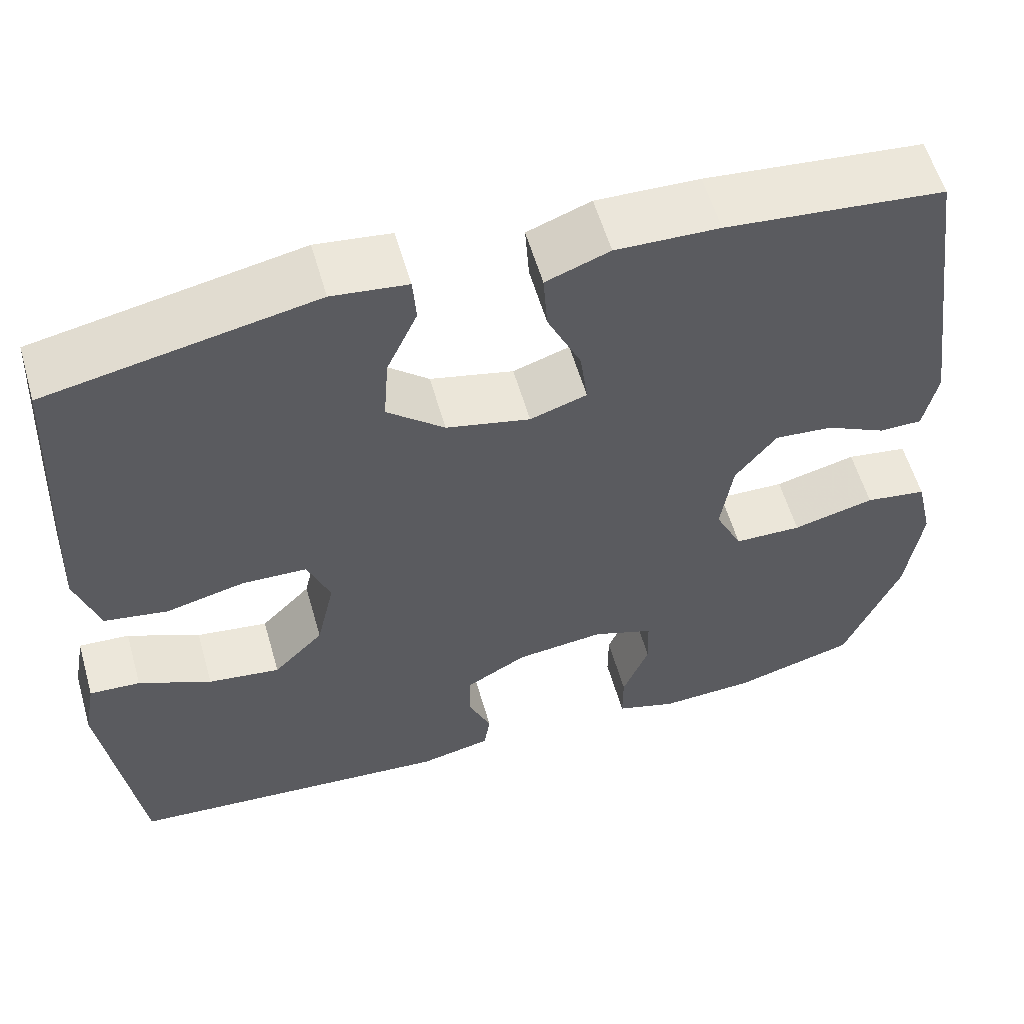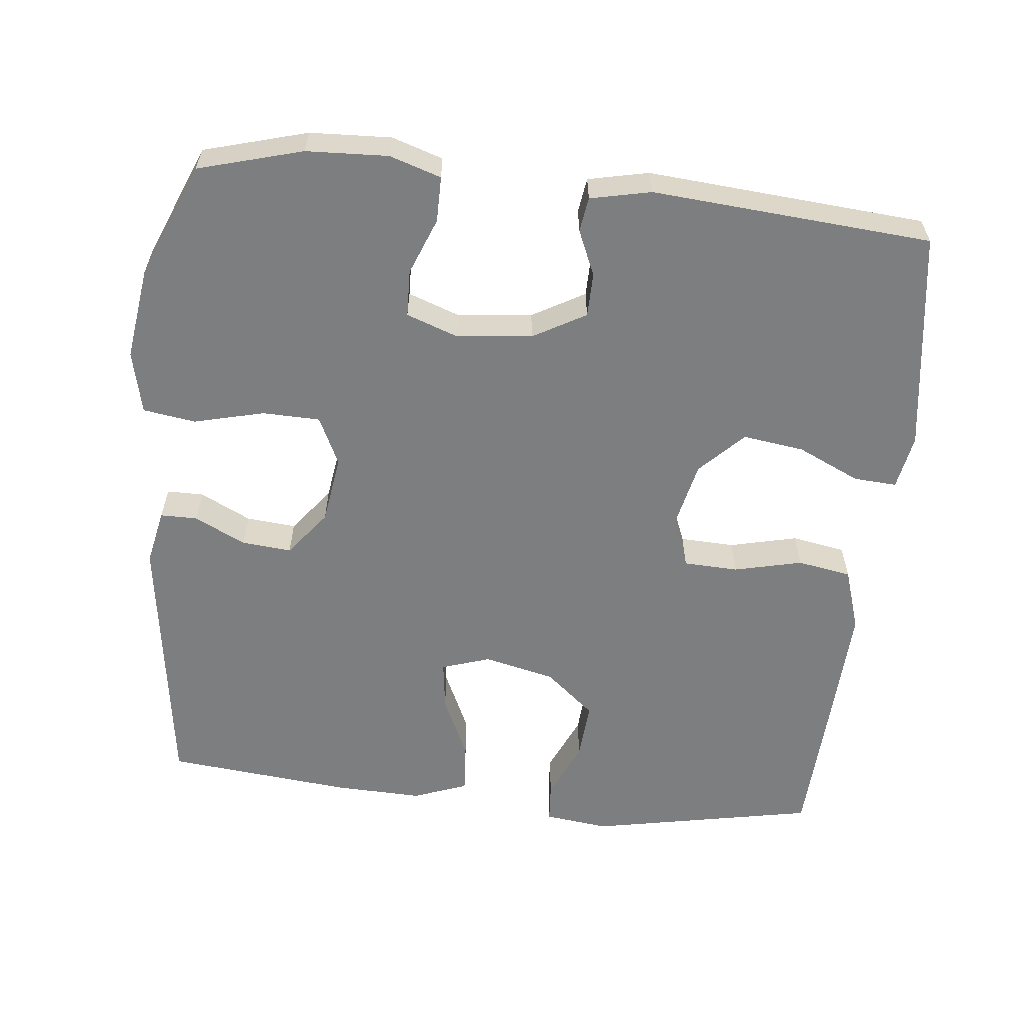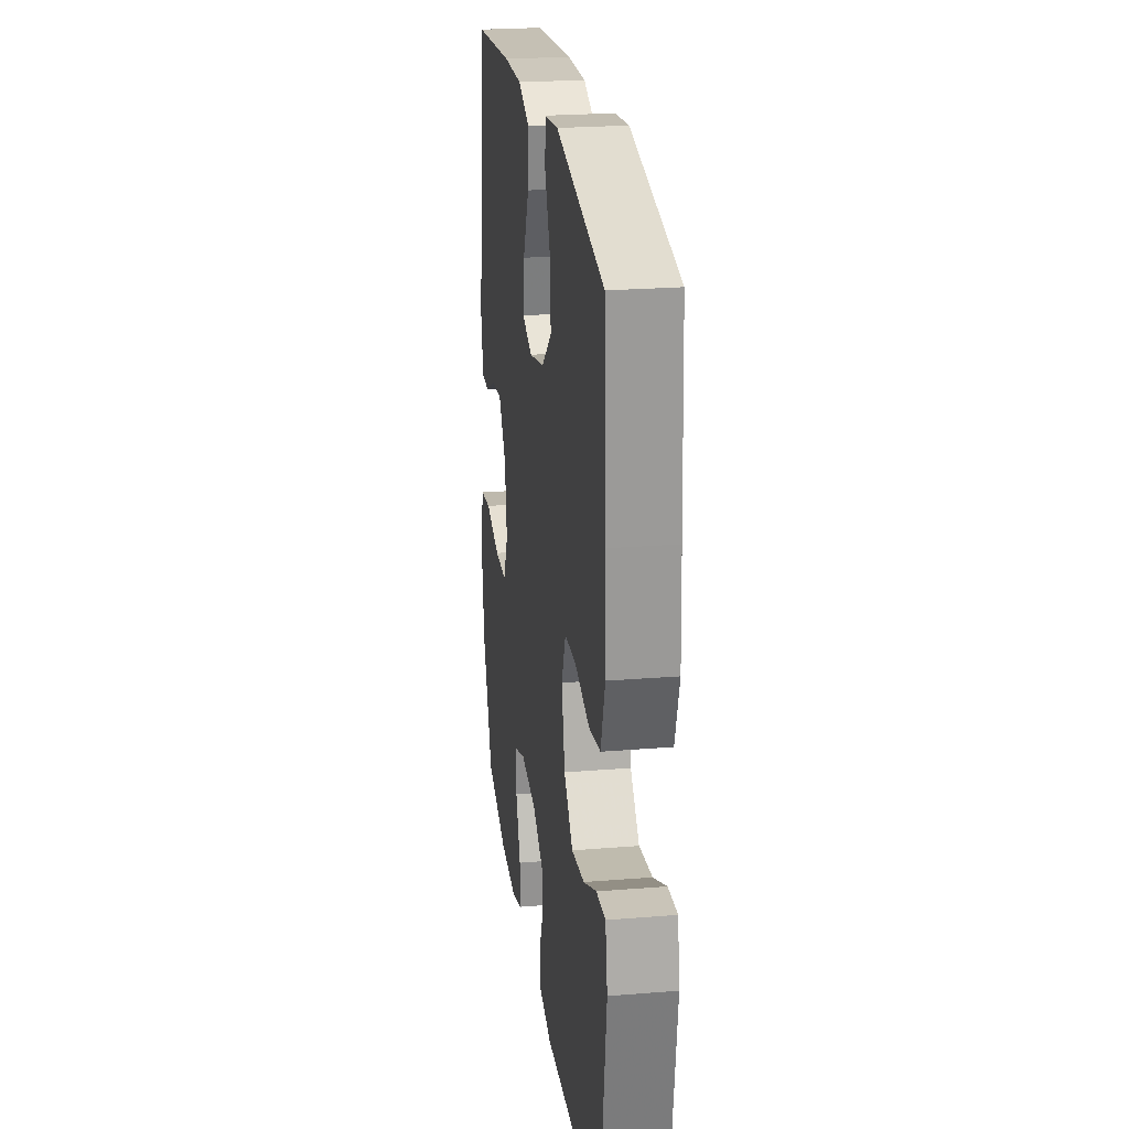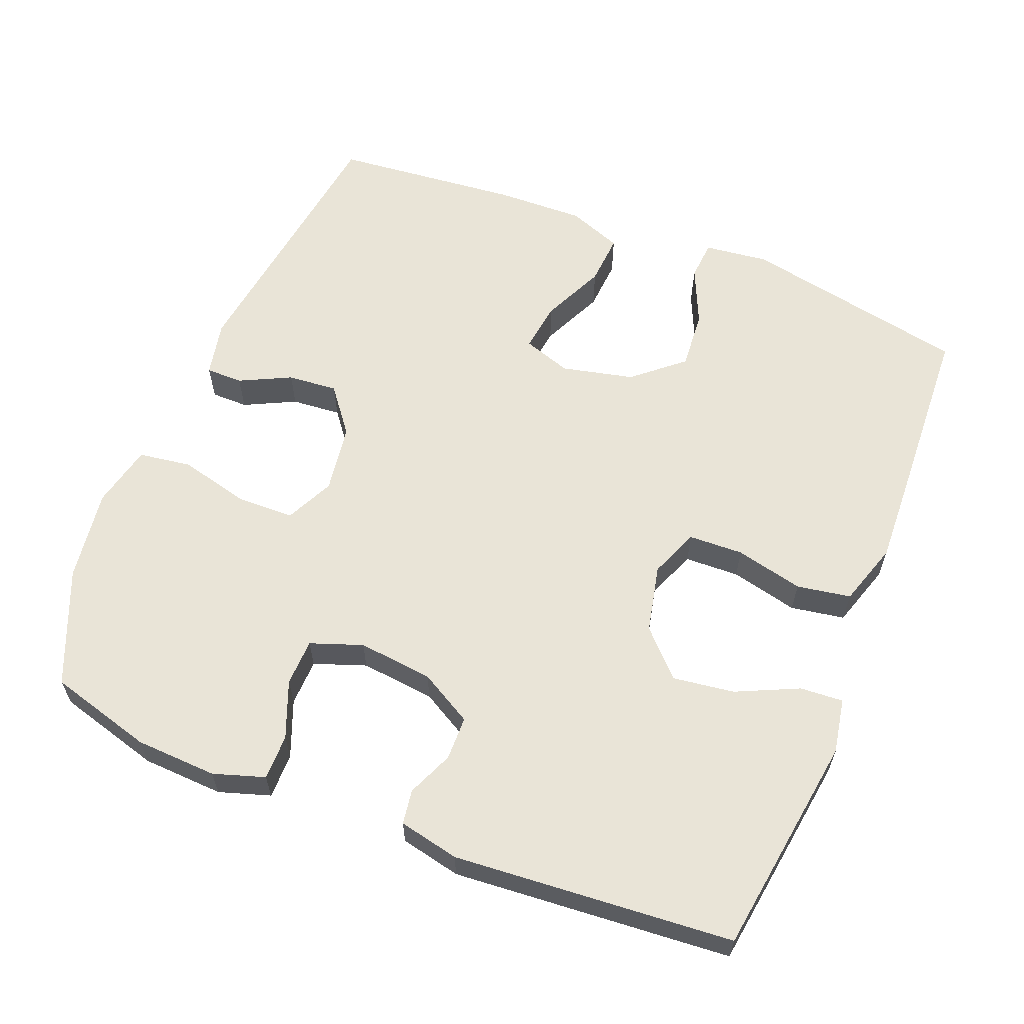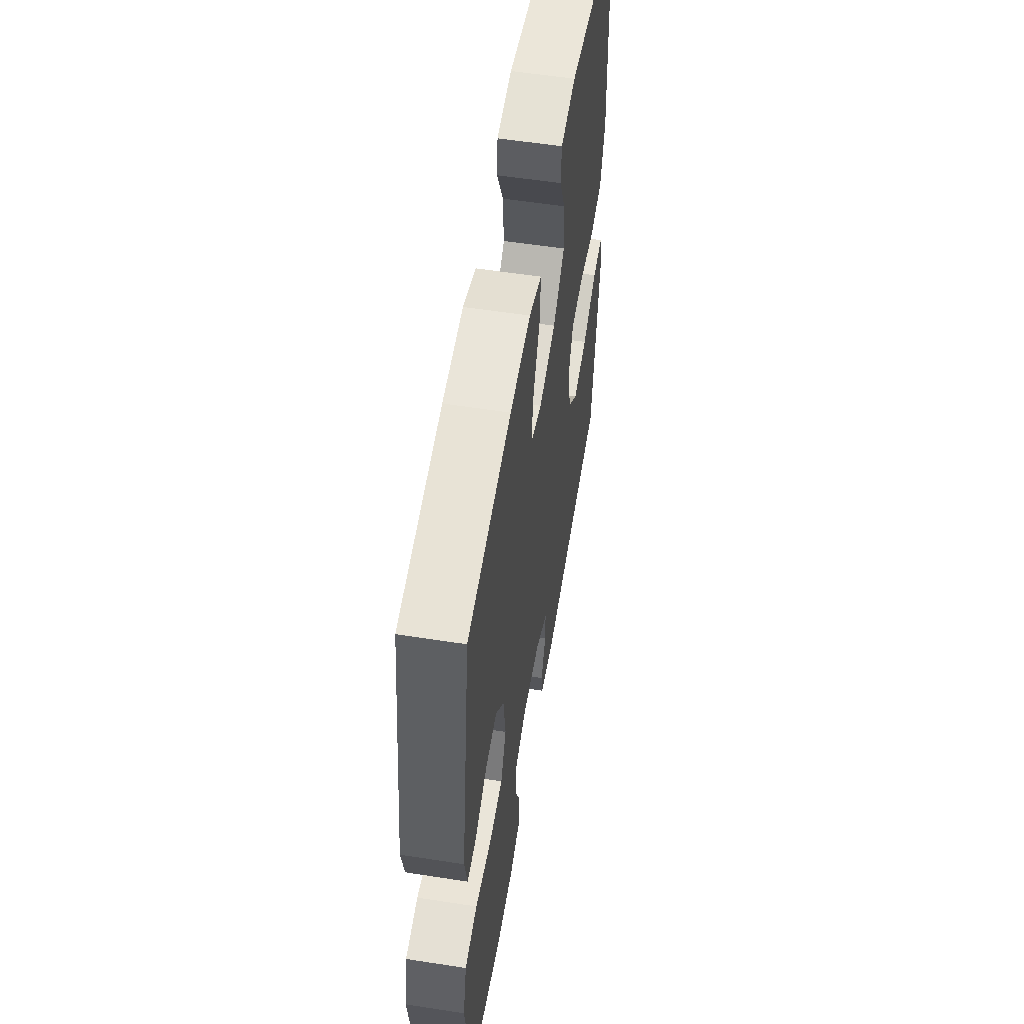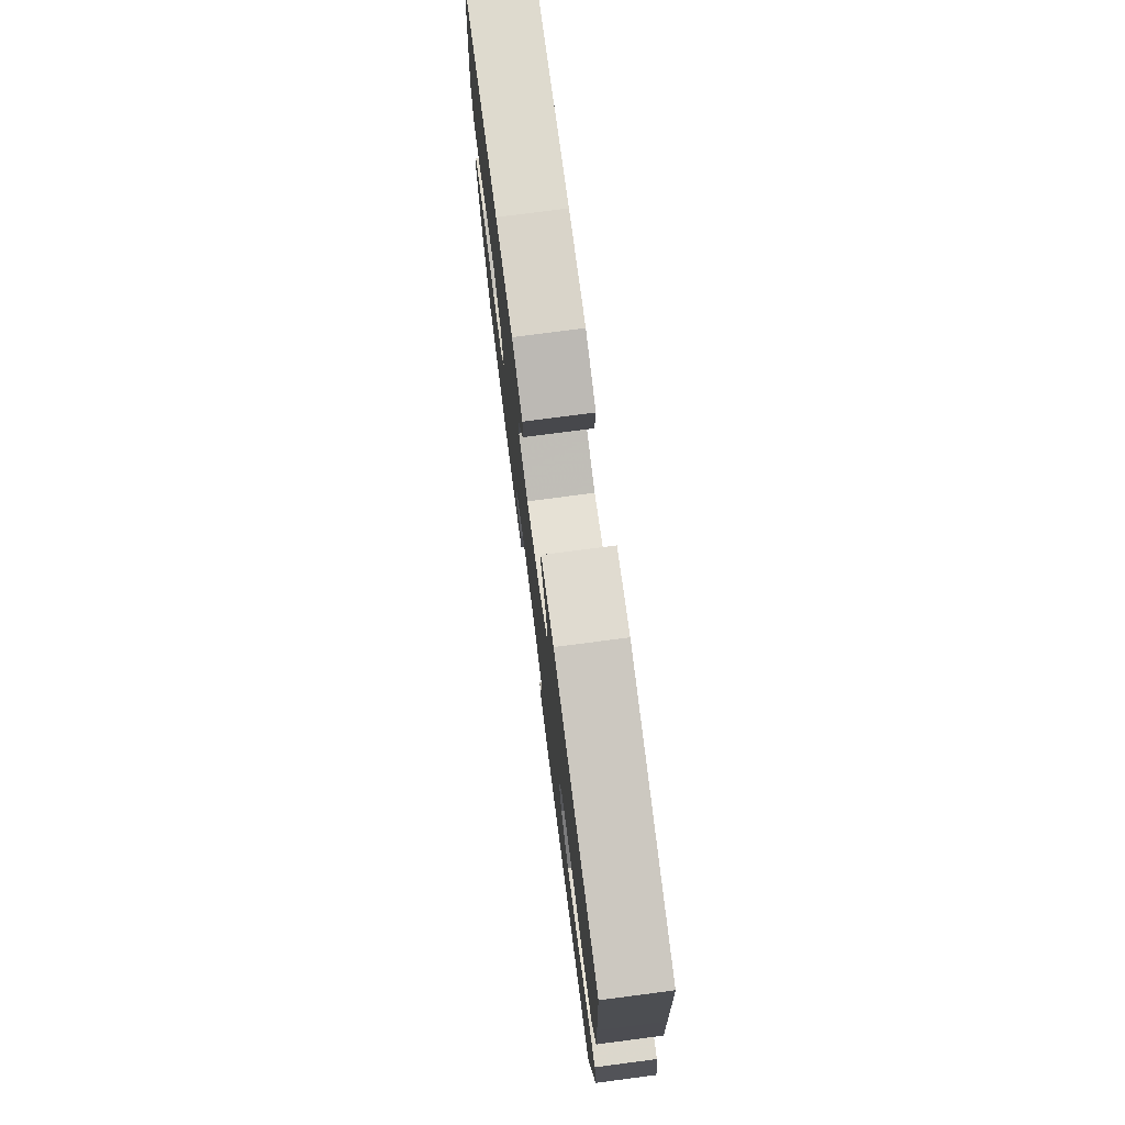
<metadata>
{"format":"obj","ext":"obj","renderer":"f3d","projection":"perspective","resolution":1024,"background":"white","views":[{"elev":57.6,"azim":-16.0,"up":"+Z"},{"elev":-59.3,"azim":174.0,"up":"+Y"},{"elev":24.0,"azim":-97.7,"up":"+Z"},{"elev":61.2,"azim":-158.1,"up":"+Y"},{"elev":56.4,"azim":99.3,"up":"+Z"},{"elev":76.7,"azim":-97.4,"up":"+Z"}]}
</metadata>
<code>
v 0.5 0.07 0.5
v 0.552 0.07 0.124
v 0.536 0.07 0.047
v 0.485 0.07 0.047
v 0.414 0.07 0.082
v 0.345 0.07 0.088
v 0.296 0.07 0.025
v 0.282 0.07 -0.07
v 0.314 0.07 -0.137
v 0.394 0.07 -0.139
v 0.491 0.07 -0.115
v 0.564 0.07 -0.126
v 0.584 0.07 -0.213
v 0.566 0.07 -0.341
v 0.5 0.07 -0.5
v 0.356 0.07 -0.54
v 0.243 0.07 -0.545
v 0.172 0.07 -0.522
v 0.172 0.07 -0.459
v 0.203 0.07 -0.38
v 0.201 0.07 -0.315
v 0.129 0.07 -0.289
v 0.025 0.07 -0.3
v -0.048 0.07 -0.341
v -0.049 0.07 -0.402
v -0.022 0.07 -0.465
v -0.029 0.07 -0.513
v -0.113 0.07 -0.531
v -0.5 0.07 -0.5
v -0.543 0.07 -0.193
v -0.529 0.07 -0.117
v -0.469 0.07 -0.121
v -0.383 0.07 -0.161
v -0.298 0.07 -0.173
v -0.239 0.07 -0.113
v -0.218 0.07 -0.019
v -0.245 0.07 0.049
v -0.321 0.07 0.052
v -0.415 0.07 0.03
v -0.49 0.07 0.043
v -0.518 0.07 0.131
v -0.512 0.07 0.261
v -0.5 0.07 0.5
v -0.186 0.07 0.561
v -0.097 0.07 0.55
v -0.093 0.07 0.495
v -0.129 0.07 0.415
v -0.135 0.07 0.334
v -0.067 0.07 0.276
v 0.032 0.07 0.253
v 0.099 0.07 0.275
v 0.09 0.07 0.344
v 0.05 0.07 0.431
v 0.045 0.07 0.502
v 0.12 0.07 0.53
v 0.242 0.07 0.526
v 0.5 0 0.5
v 0.552 0 0.124
v 0.536 0 0.047
v 0.485 0 0.047
v 0.414 0 0.082
v 0.345 0 0.088
v 0.296 0 0.025
v 0.282 0 -0.07
v 0.314 0 -0.137
v 0.394 0 -0.139
v 0.491 0 -0.115
v 0.564 0 -0.126
v 0.584 0 -0.213
v 0.566 0 -0.341
v 0.5 0 -0.5
v 0.356 0 -0.54
v 0.243 0 -0.545
v 0.172 0 -0.522
v 0.172 0 -0.459
v 0.203 0 -0.38
v 0.201 0 -0.315
v 0.129 0 -0.289
v 0.025 0 -0.3
v -0.048 0 -0.341
v -0.049 0 -0.402
v -0.022 0 -0.465
v -0.029 0 -0.513
v -0.113 0 -0.531
v -0.5 0 -0.5
v -0.543 0 -0.193
v -0.529 0 -0.117
v -0.469 0 -0.121
v -0.383 0 -0.161
v -0.298 0 -0.173
v -0.239 0 -0.113
v -0.218 0 -0.019
v -0.245 0 0.049
v -0.321 0 0.052
v -0.415 0 0.03
v -0.49 0 0.043
v -0.518 0 0.131
v -0.512 0 0.261
v -0.5 0 0.5
v -0.186 0 0.561
v -0.097 0 0.55
v -0.093 0 0.495
v -0.129 0 0.415
v -0.135 0 0.334
v -0.067 0 0.276
v 0.032 0 0.253
v 0.099 0 0.275
v 0.09 0 0.344
v 0.05 0 0.431
v 0.045 0 0.502
v 0.12 0 0.53
v 0.242 0 0.526
f 3 4 5
f 2 3 5
f 1 2 5
f 56 1 5
f 55 56 5
f 54 55 5
f 53 54 5
f 52 53 5
f 51 52 5 6
f 50 51 6 7
f 49 50 7 8
f 48 49 8 9
f 45 46 47
f 44 45 47
f 43 44 47
f 42 43 47
f 41 42 47
f 40 41 47
f 39 40 47
f 38 39 47
f 37 38 47 48
f 36 37 48 9
f 31 32 33
f 30 31 33
f 29 30 33
f 28 29 33
f 27 28 33
f 26 27 33
f 25 26 33
f 24 25 33 34
f 23 24 34 35
f 18 19 20
f 17 18 20
f 16 17 20
f 15 16 20
f 14 15 20
f 13 14 20
f 12 13 20
f 11 12 20
f 10 11 20
f 9 10 20 21
f 35 36 9
f 23 35 9
f 22 23 9
f 9 21 22
f 61 60 59
f 61 59 58
f 61 58 57
f 61 57 112
f 61 112 111
f 61 111 110
f 61 110 109
f 61 109 108
f 62 61 108 107
f 63 62 107 106
f 64 63 106 105
f 65 64 105 104
f 103 102 101
f 103 101 100
f 103 100 99
f 103 99 98
f 103 98 97
f 103 97 96
f 103 96 95
f 103 95 94
f 104 103 94 93
f 65 104 93 92
f 89 88 87
f 89 87 86
f 89 86 85
f 89 85 84
f 89 84 83
f 89 83 82
f 89 82 81
f 90 89 81 80
f 91 90 80 79
f 76 75 74
f 76 74 73
f 76 73 72
f 76 72 71
f 76 71 70
f 76 70 69
f 76 69 68
f 76 68 67
f 76 67 66
f 77 76 66 65
f 65 92 91
f 65 91 79
f 65 79 78
f 78 77 65
f 1 57 58 2
f 2 58 59 3
f 3 59 60 4
f 4 60 61 5
f 5 61 62 6
f 6 62 63 7
f 7 63 64 8
f 8 64 65 9
f 9 65 66 10
f 10 66 67 11
f 11 67 68 12
f 12 68 69 13
f 13 69 70 14
f 14 70 71 15
f 15 71 72 16
f 16 72 73 17
f 17 73 74 18
f 18 74 75 19
f 19 75 76 20
f 20 76 77 21
f 21 77 78 22
f 22 78 79 23
f 23 79 80 24
f 24 80 81 25
f 25 81 82 26
f 26 82 83 27
f 27 83 84 28
f 28 84 85 29
f 29 85 86 30
f 30 86 87 31
f 31 87 88 32
f 32 88 89 33
f 33 89 90 34
f 34 90 91 35
f 35 91 92 36
f 36 92 93 37
f 37 93 94 38
f 38 94 95 39
f 39 95 96 40
f 40 96 97 41
f 41 97 98 42
f 42 98 99 43
f 43 99 100 44
f 44 100 101 45
f 45 101 102 46
f 46 102 103 47
f 47 103 104 48
f 48 104 105 49
f 49 105 106 50
f 50 106 107 51
f 51 107 108 52
f 52 108 109 53
f 53 109 110 54
f 54 110 111 55
f 55 111 112 56
f 56 112 57 1

</code>
